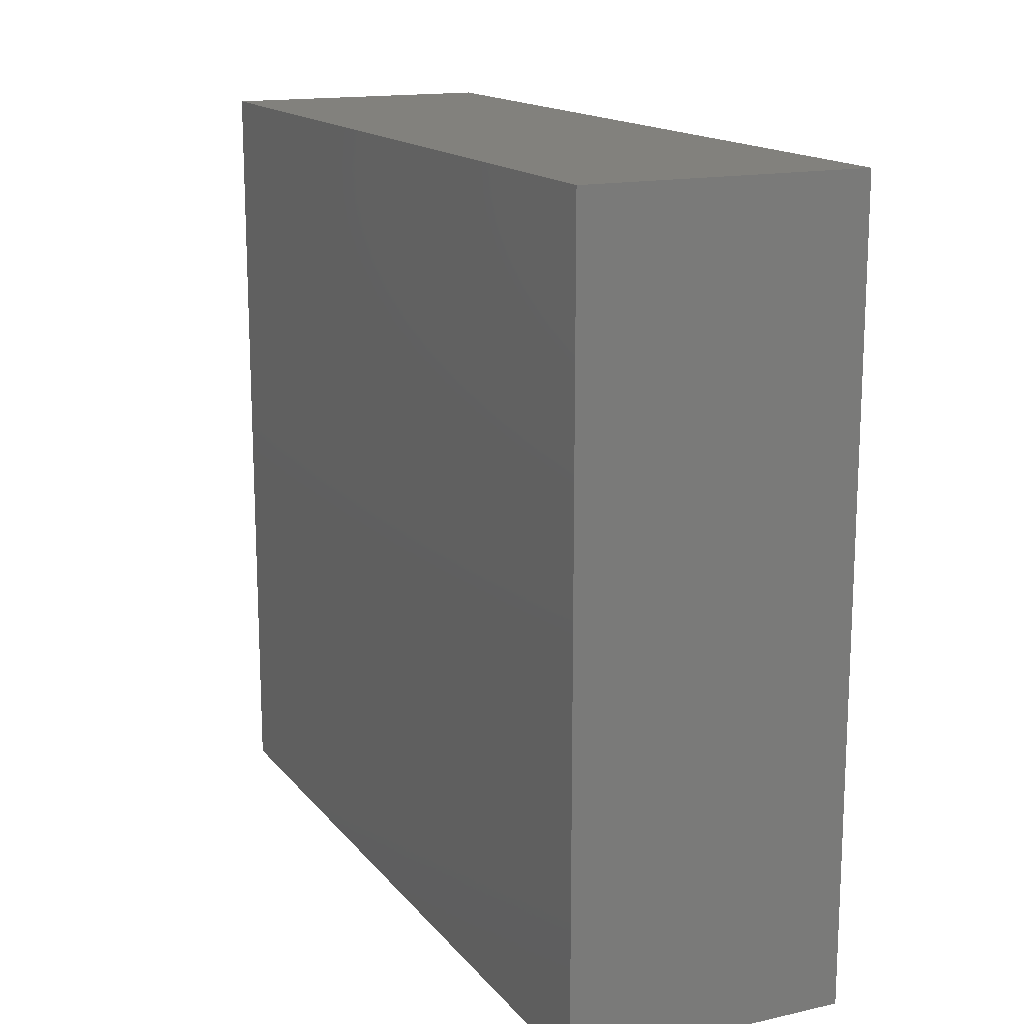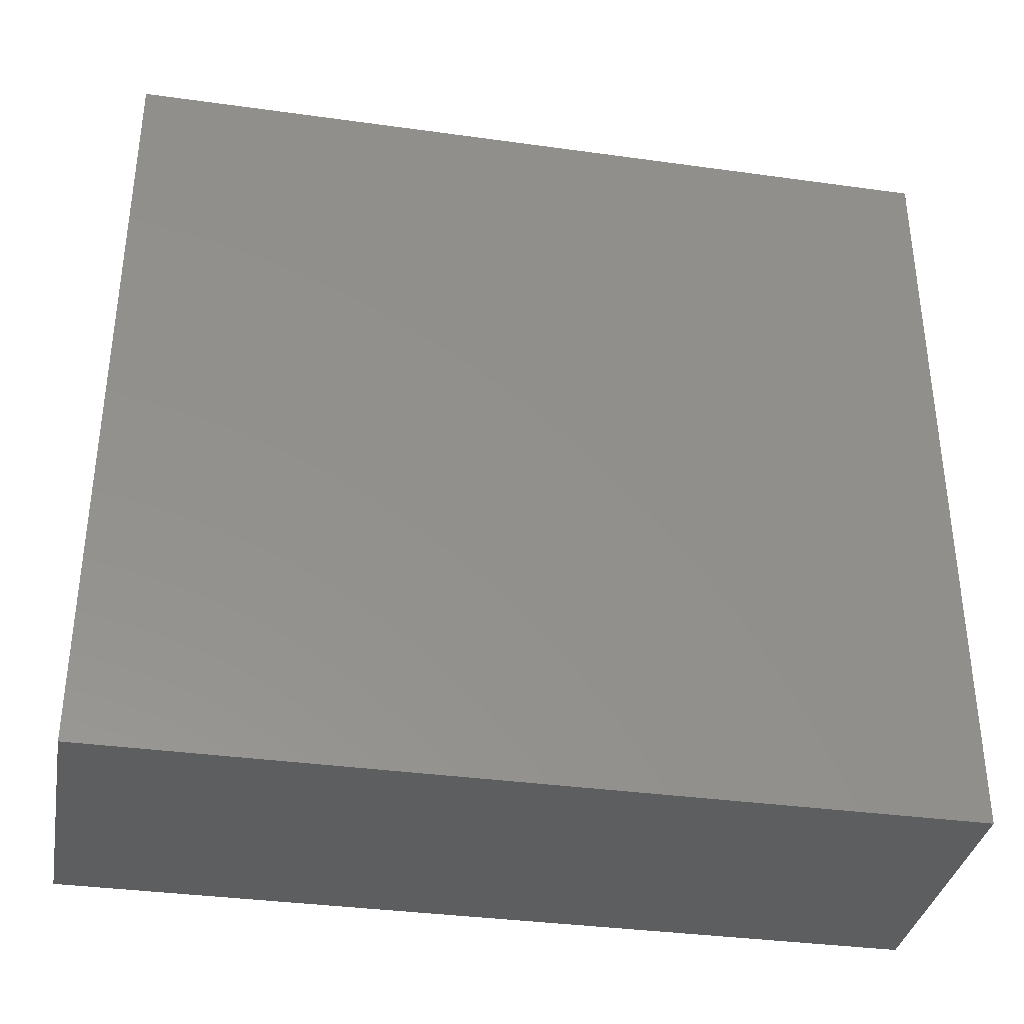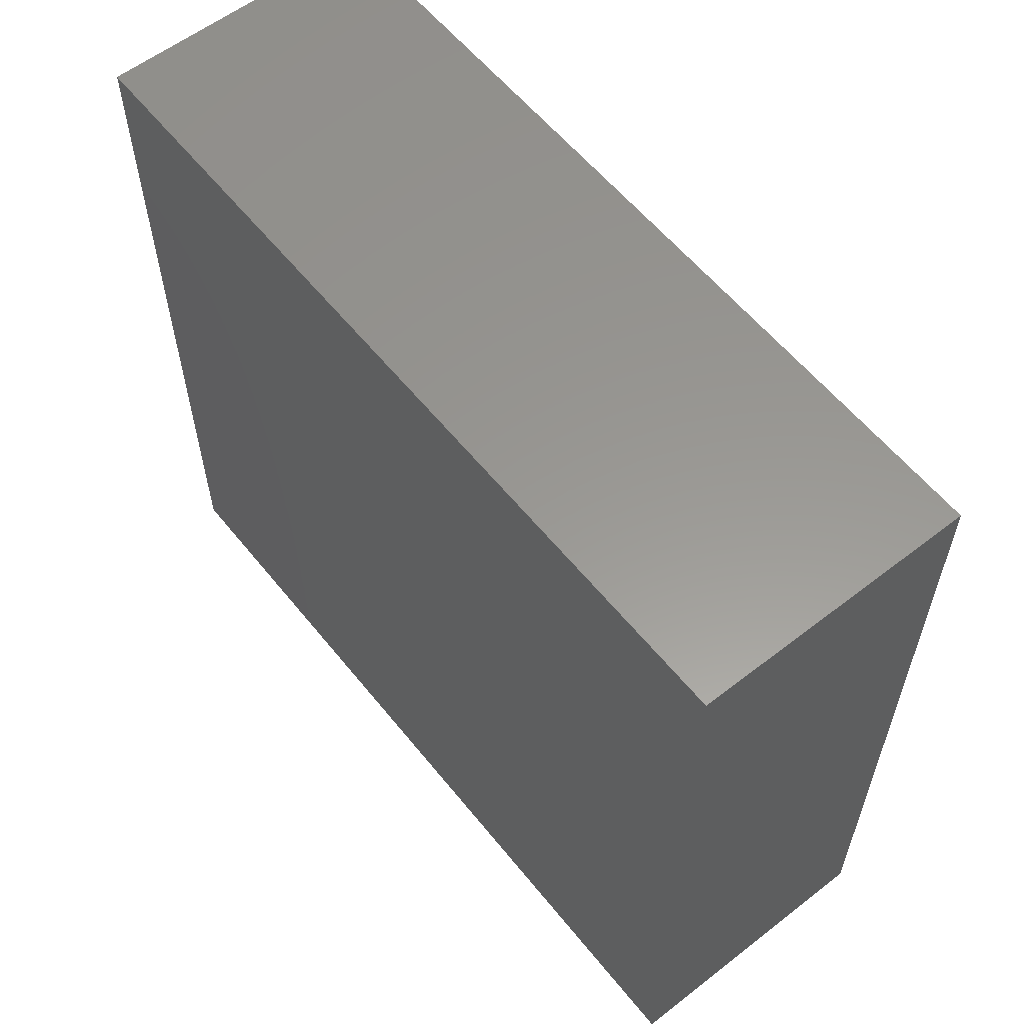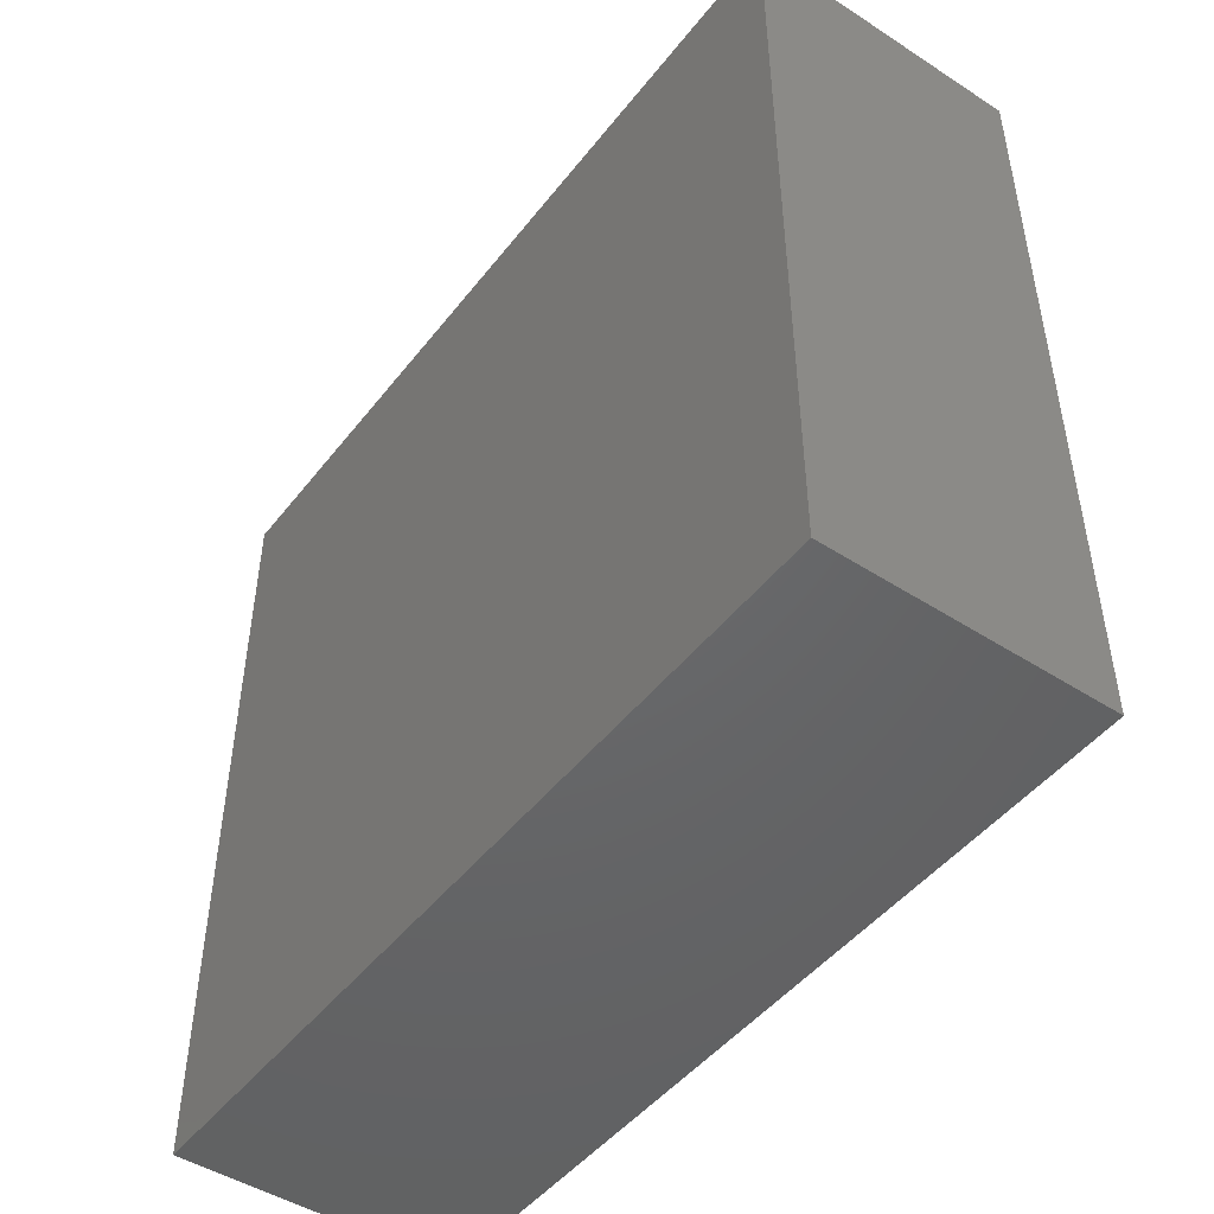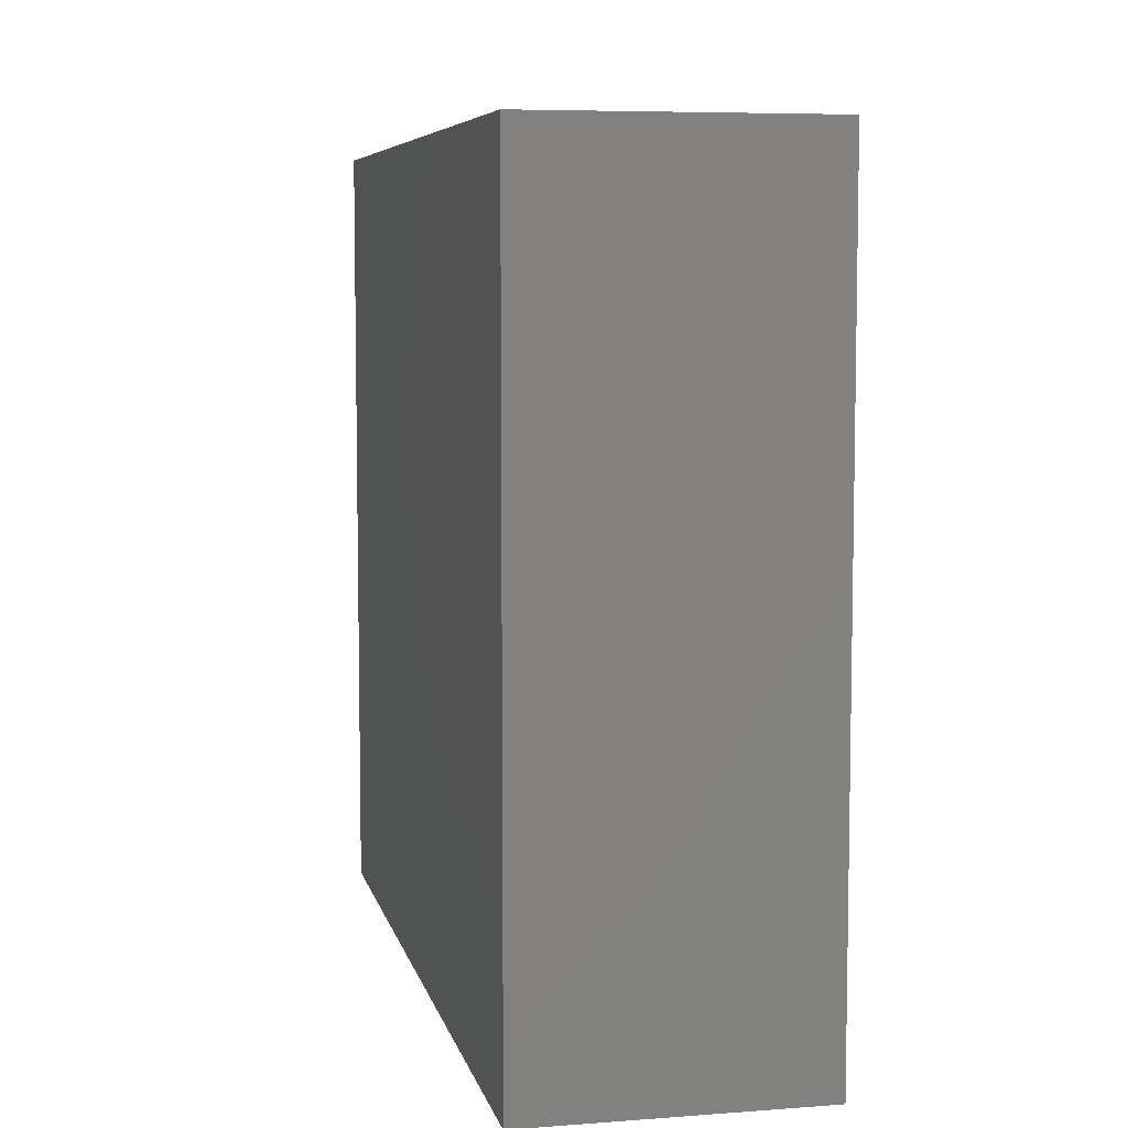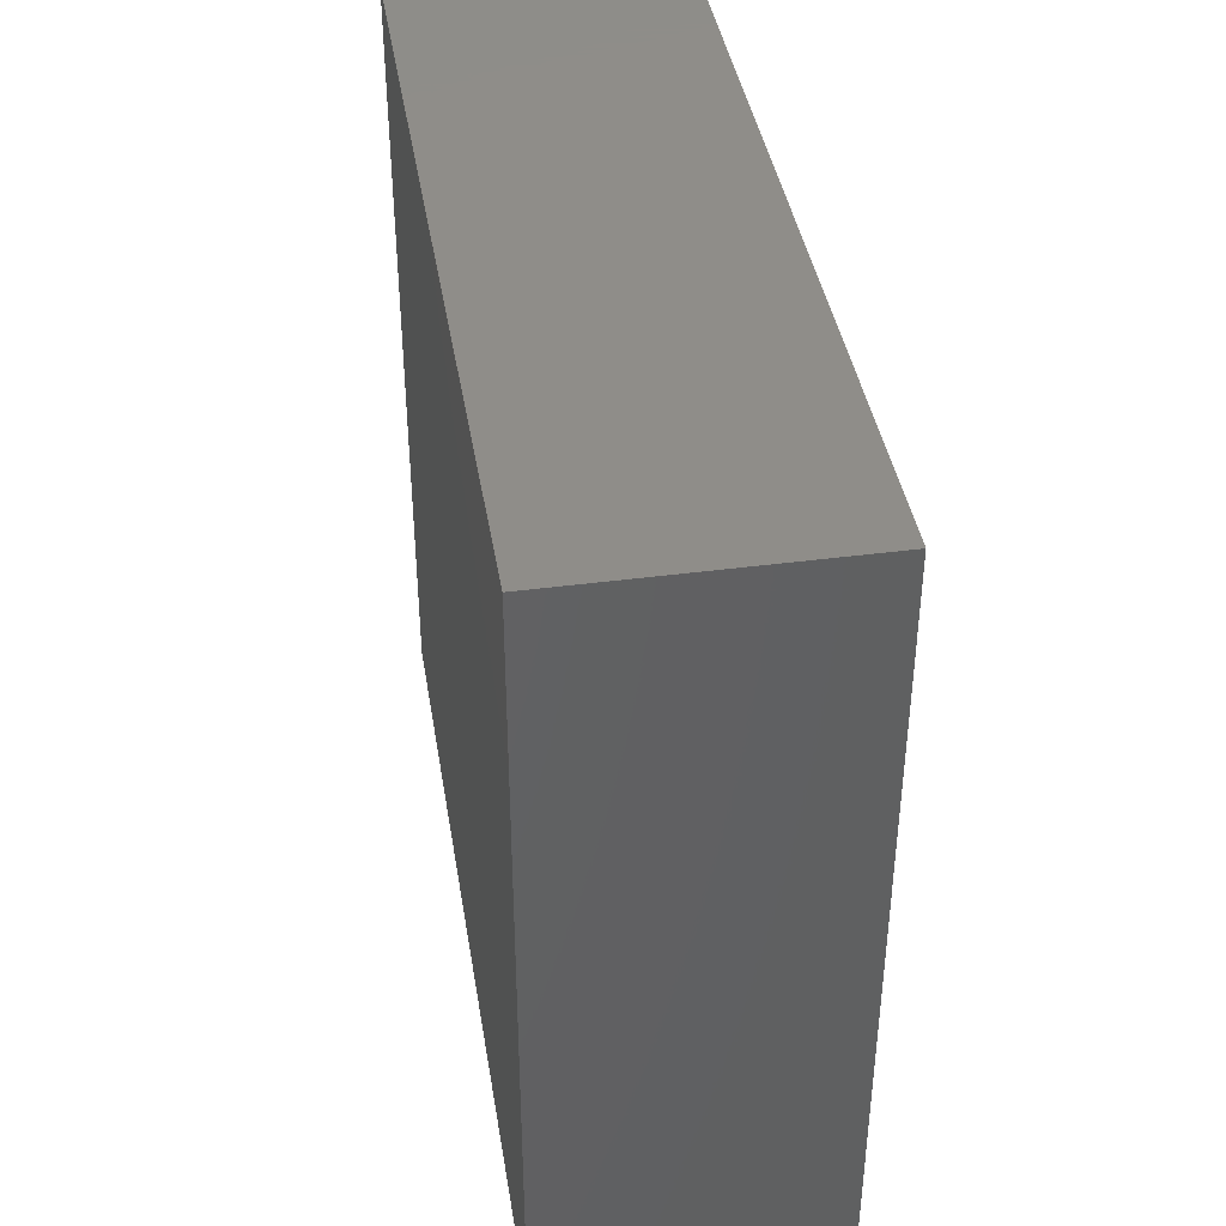
<metadata>
{"format":"stl","ext":"stl","renderer":"f3d","projection":"perspective","resolution":1024,"background":"white","views":[{"elev":15.5,"azim":-25.1,"up":"+Y"},{"elev":-35.4,"azim":79.6,"up":"+Y"},{"elev":58.8,"azim":141.4,"up":"+Y"},{"elev":-47.4,"azim":144.0,"up":"+Y"},{"elev":6.8,"azim":-12.3,"up":"+Y"},{"elev":40.6,"azim":-9.2,"up":"+Y"}]}
</metadata>
<code>
# stl→obj: 8 verts, 12 faces
v 7 -7 -10
v 7 7 -10
v 7 -7 -25
v 7 7 -25
v 12 -7 -10
v 12 7 -10
v 12 -7 -25
v 12 7 -25
f 1 2 3
f 3 2 4
f 1 5 6
f 2 1 6
f 3 7 5
f 1 3 5
f 4 8 3
f 3 8 7
f 2 6 4
f 4 6 8
f 7 8 6
f 5 7 6

</code>
